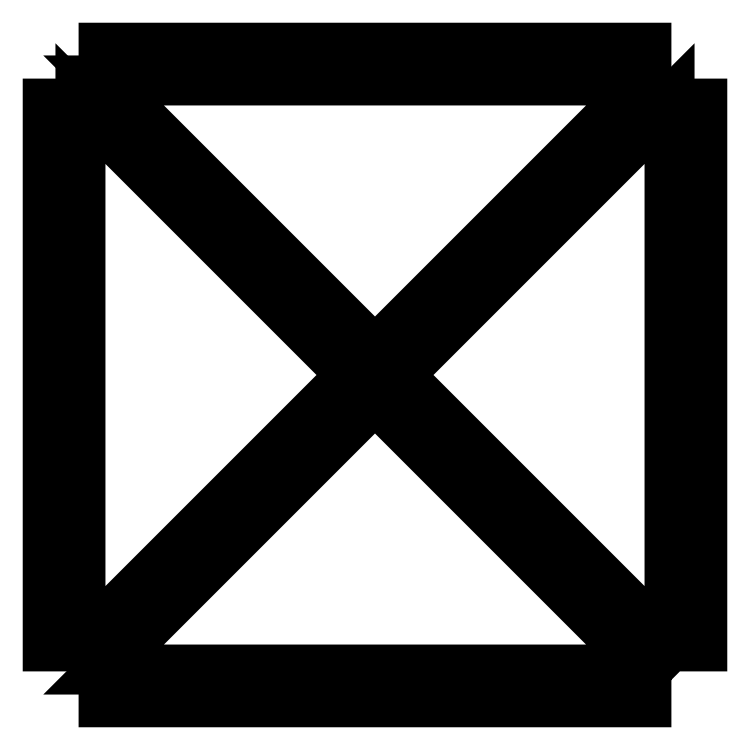
<metadata>
{"format":"dxf","ext":"dxf","renderer":"ezdxf+matplotlib","layout":"modelspace","background":"white","min_lineweight":24,"dpi":150}
</metadata>
<code>
0
SECTION
2
ENTITIES
0
POLYLINE
8
0
66
     1
10
0
20
0
30
0
70
     1
0
VERTEX
8
0
10
13.88
20
5.163
30
0
0
VERTEX
8
0
10
13.59
20
5.453
30
0
0
VERTEX
8
0
10
13.88
20
5.743
30
0
0
SEQEND
8
0
0
POLYLINE
8
0
66
     1
10
0
20
0
30
0
70
     1
0
VERTEX
8
0
10
13.86
20
5.138
30
0
0
VERTEX
8
0
10
13.57
20
5.428
30
0
0
VERTEX
8
0
10
13.28
20
5.138
30
0
0
SEQEND
8
0
0
POLYLINE
8
0
66
     1
10
0
20
0
30
0
70
     1
0
VERTEX
8
0
10
13.86
20
5.768
30
0
0
VERTEX
8
0
10
13.57
20
5.478
30
0
0
VERTEX
8
0
10
13.28
20
5.768
30
0
0
SEQEND
8
0
0
POLYLINE
8
0
66
     1
10
0
20
0
30
0
70
     1
0
VERTEX
8
0
10
13.25
20
5.163
30
0
0
VERTEX
8
0
10
13.54
20
5.453
30
0
0
VERTEX
8
0
10
13.25
20
5.743
30
0
0
SEQEND
8
0
0
POLYLINE
8
0
66
     1
10
0
20
0
30
0
70
     1
0
VERTEX
8
0
10
13.86
20
5.138
30
0
0
VERTEX
8
0
10
13.88
20
5.163
30
0
0
VERTEX
8
0
10
13.92
20
5.163
30
0
0
VERTEX
8
0
10
13.92
20
5.743
30
0
0
VERTEX
8
0
10
13.88
20
5.743
30
0
0
VERTEX
8
0
10
13.86
20
5.768
30
0
0
VERTEX
8
0
10
13.86
20
5.803
30
0
0
VERTEX
8
0
10
13.28
20
5.803
30
0
0
VERTEX
8
0
10
13.28
20
5.768
30
0
0
VERTEX
8
0
10
13.25
20
5.743
30
0
0
VERTEX
8
0
10
13.22
20
5.743
30
0
0
VERTEX
8
0
10
13.22
20
5.163
30
0
0
VERTEX
8
0
10
13.25
20
5.163
30
0
0
VERTEX
8
0
10
13.28
20
5.138
30
0
0
VERTEX
8
0
10
13.28
20
5.103
30
0
0
VERTEX
8
0
10
13.86
20
5.103
30
0
0
SEQEND
8
0
0
CIRCLE
8
0
10
13.57
20
5.453
30
0
40
0.0175
0
ENDSEC
0
EOF

</code>
